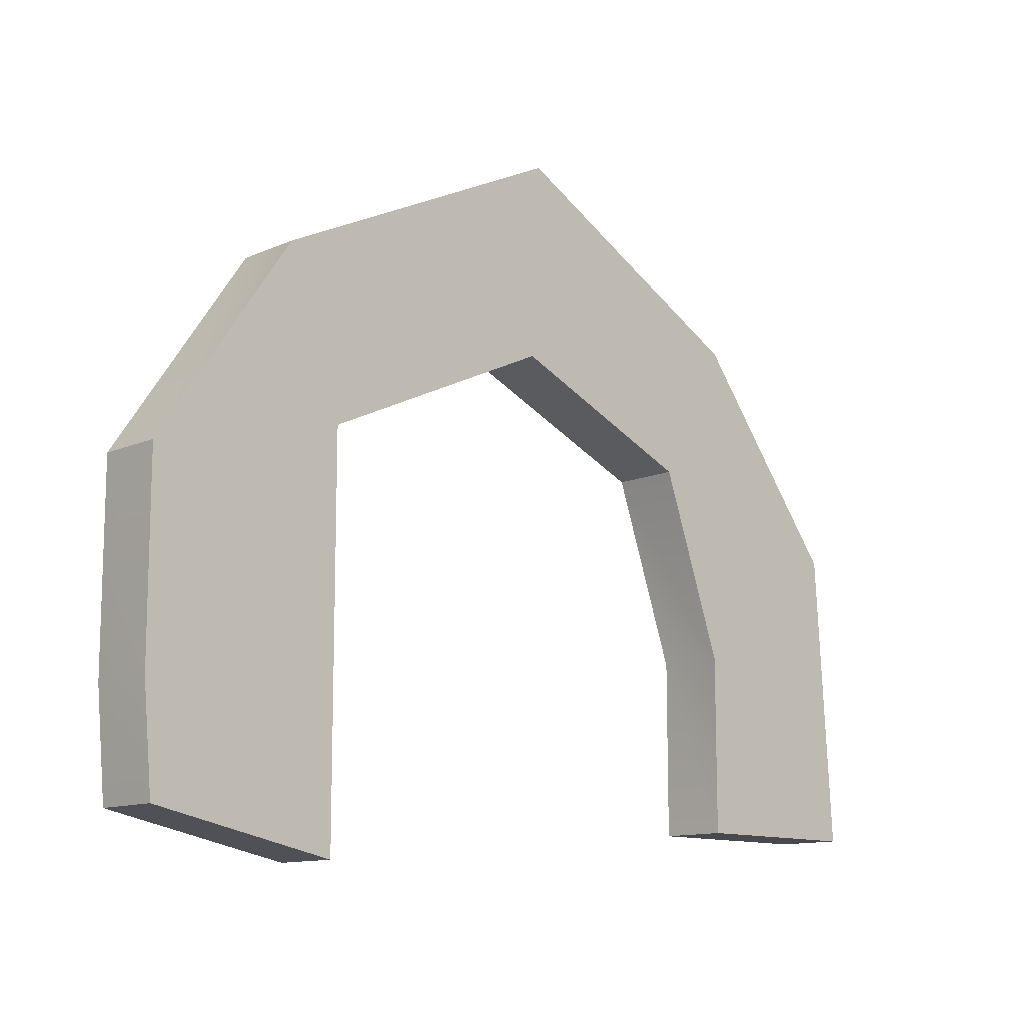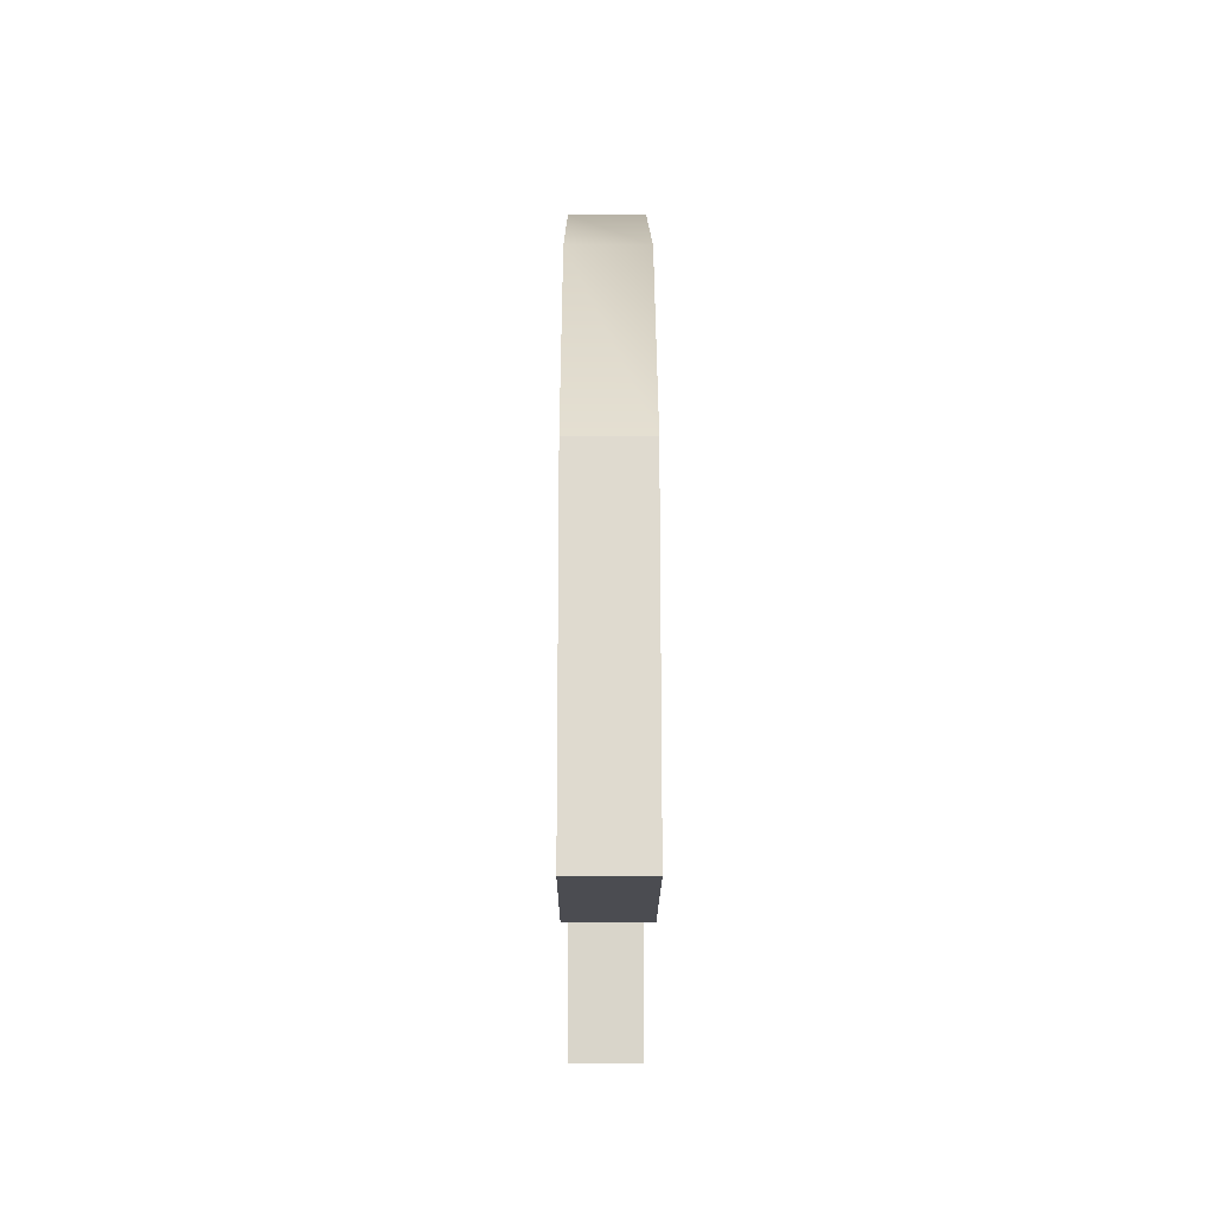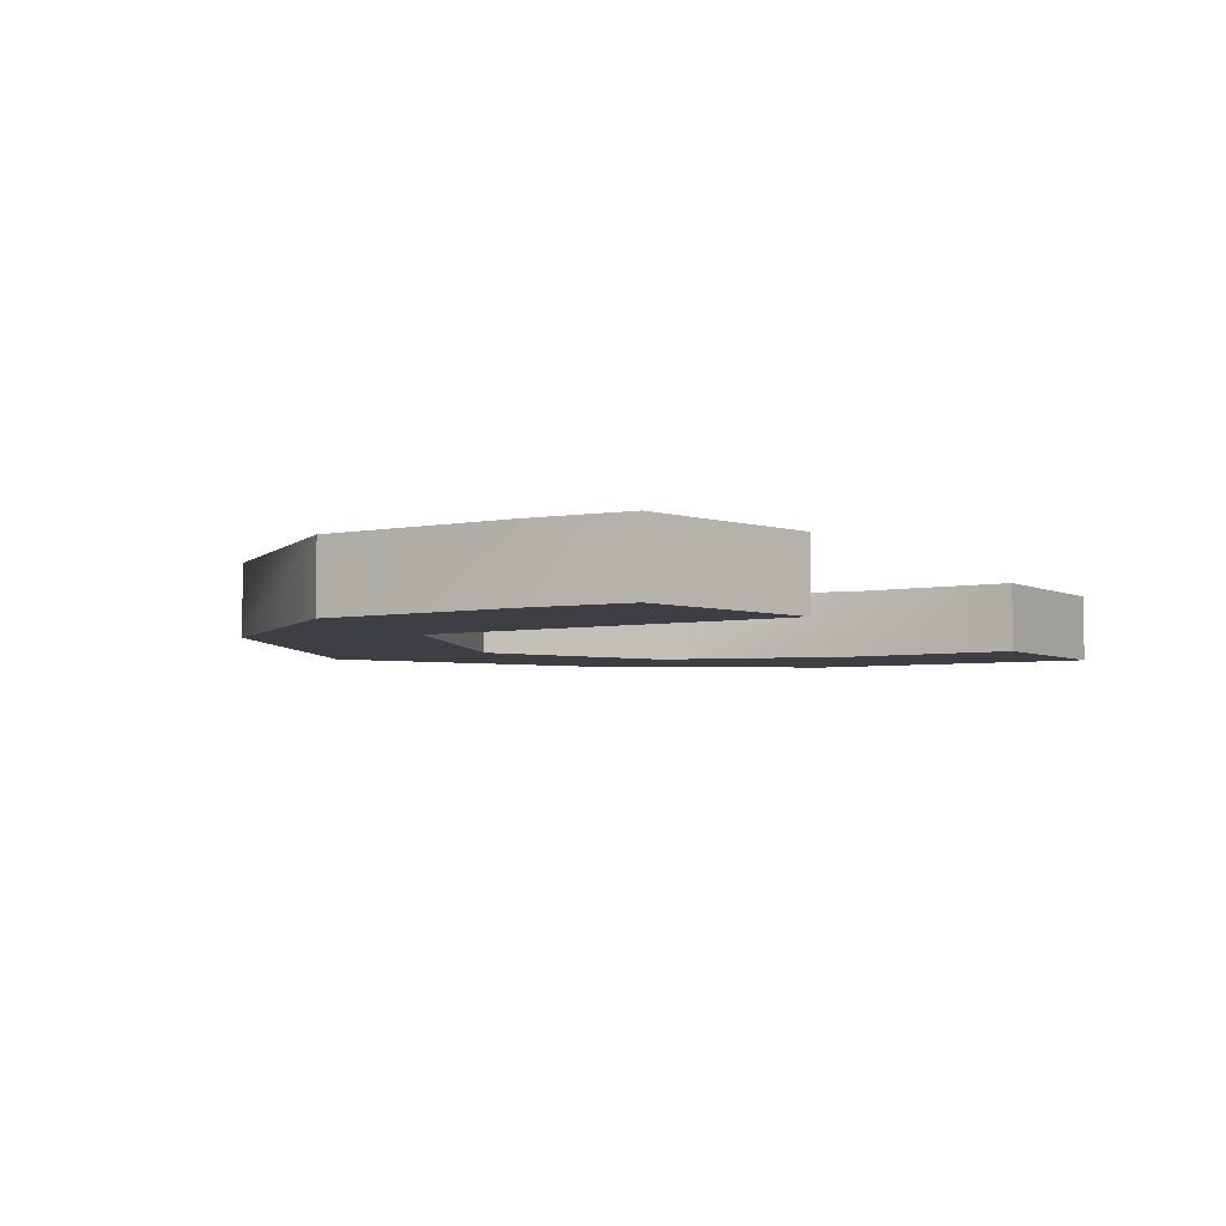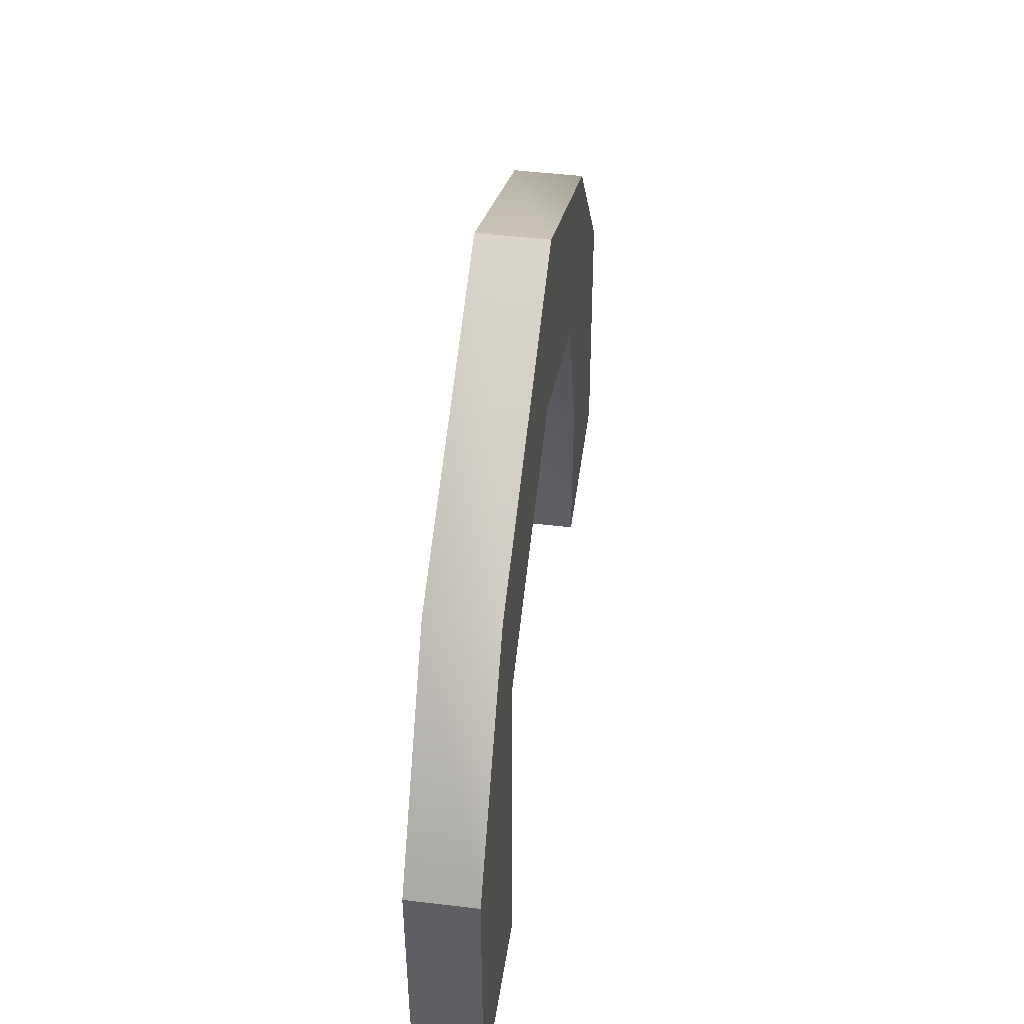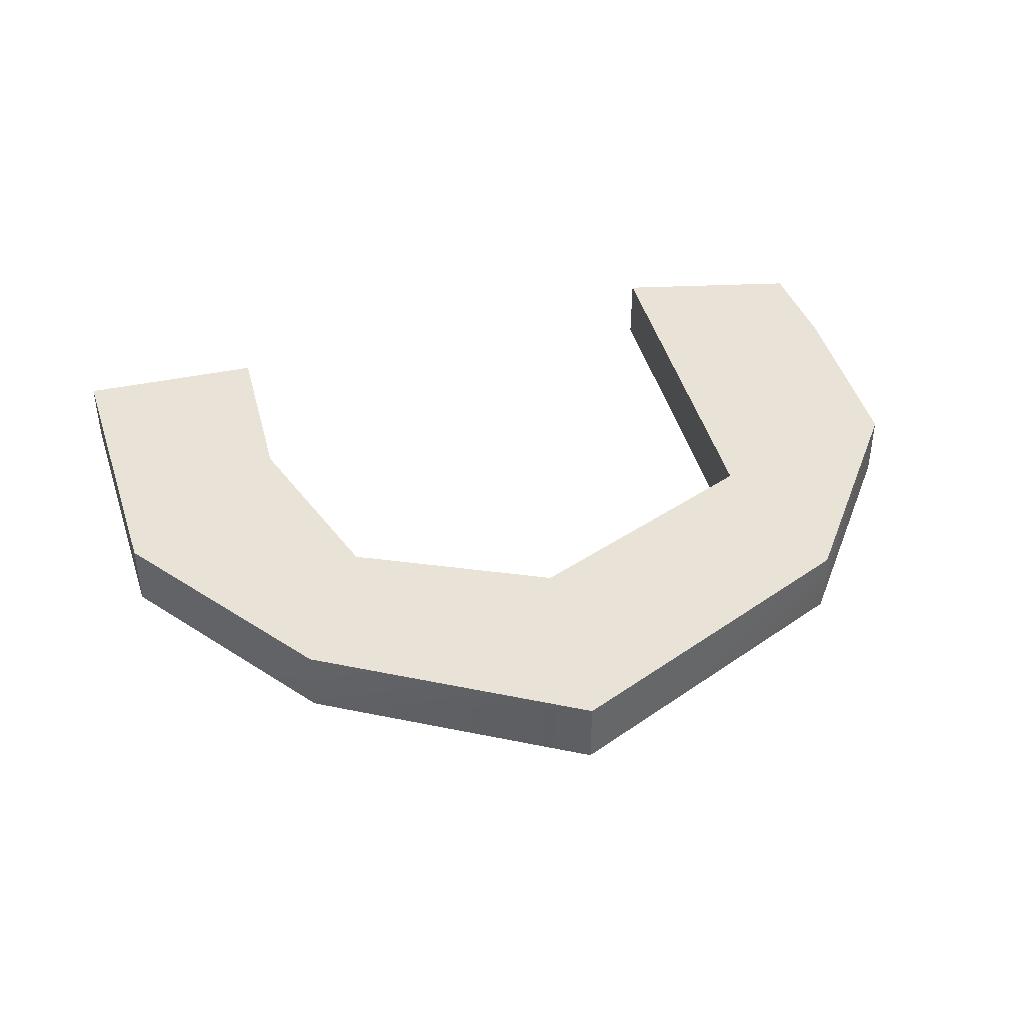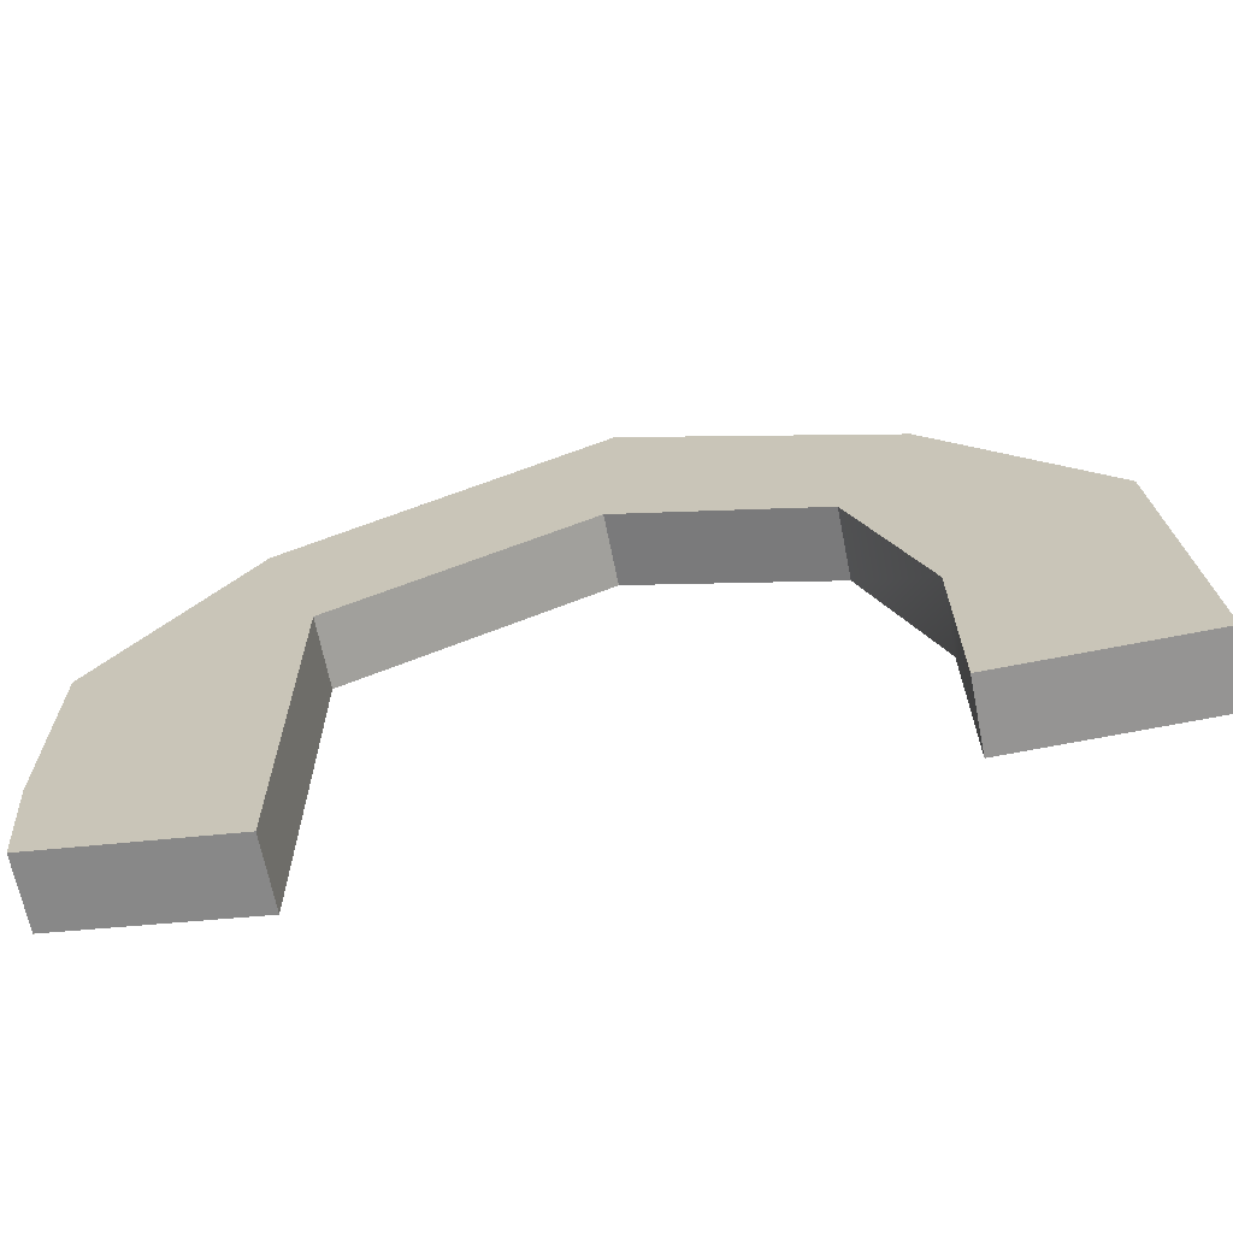
<metadata>
{"format":"obj","ext":"obj","renderer":"f3d","projection":"perspective","resolution":1024,"background":"white","views":[{"elev":-12.1,"azim":-43.9,"up":"+Y"},{"elev":-15.5,"azim":89.8,"up":"+Y"},{"elev":-4.4,"azim":-56.9,"up":"+Z"},{"elev":47.5,"azim":-82.3,"up":"+Y"},{"elev":41.8,"azim":165.8,"up":"+Z"},{"elev":-67.2,"azim":11.3,"up":"+Y"}]}
</metadata>
<code>
v -12.35 -43.6 -0.3271
v -12.42 -42.78 -0.3271
v -12.42 -41.22 -0.3271
v -11.31 -39.58 -0.3271
v -8.851 -38.39 -0.3271
v -6.767 -39.5 -0.3271
v -5.501 -41.14 -0.3271
v -5.353 -43.52 -0.3271
v -6.841 -43.52 -0.3271
v -6.841 -42.11 -0.3271
v -7.362 -40.62 -0.3271
v -8.925 -39.95 -0.3271
v -10.86 -40.84 -0.3271
v -10.86 -42.56 -0.3271
v -10.86 -43.9 -0.3271
v -12.35 -43.6 0.2048
v -12.42 -42.78 0.2048
v -12.42 -41.22 0.2048
v -11.31 -39.58 0.2048
v -8.851 -38.39 0.2048
v -6.767 -39.5 0.2048
v -5.501 -41.14 0.2048
v -5.353 -43.52 0.2048
v -6.841 -43.52 0.2048
v -6.841 -42.11 0.2048
v -7.362 -40.62 0.2048
v -8.925 -39.95 0.2048
v -10.86 -40.84 0.2048
v -10.86 -42.56 0.2048
v -10.86 -43.9 0.2048
f 30 16 29
f 16 17 29
f 17 18 29
f 29 18 28
f 18 19 28
f 28 19 27
f 19 20 27
f 20 21 27
f 27 21 26
f 21 22 26
f 26 22 25
f 22 23 25
f 23 24 25
f 15 14 1
f 1 14 2
f 2 14 3
f 14 13 3
f 3 13 4
f 13 12 4
f 4 12 5
f 5 12 6
f 12 11 6
f 6 11 7
f 11 10 7
f 7 10 8
f 10 9 8
f 1 2 16
f 16 2 17
f 2 3 17
f 17 3 18
f 3 4 18
f 18 4 19
f 4 5 19
f 19 5 20
f 5 6 20
f 20 6 21
f 6 7 21
f 21 7 22
f 7 8 22
f 22 8 23
f 8 9 23
f 23 9 24
f 9 10 24
f 24 10 25
f 10 11 25
f 25 11 26
f 11 12 26
f 26 12 27
f 12 13 27
f 27 13 28
f 13 14 28
f 28 14 29
f 14 15 29
f 29 15 30
f 15 1 30
f 30 1 16

</code>
